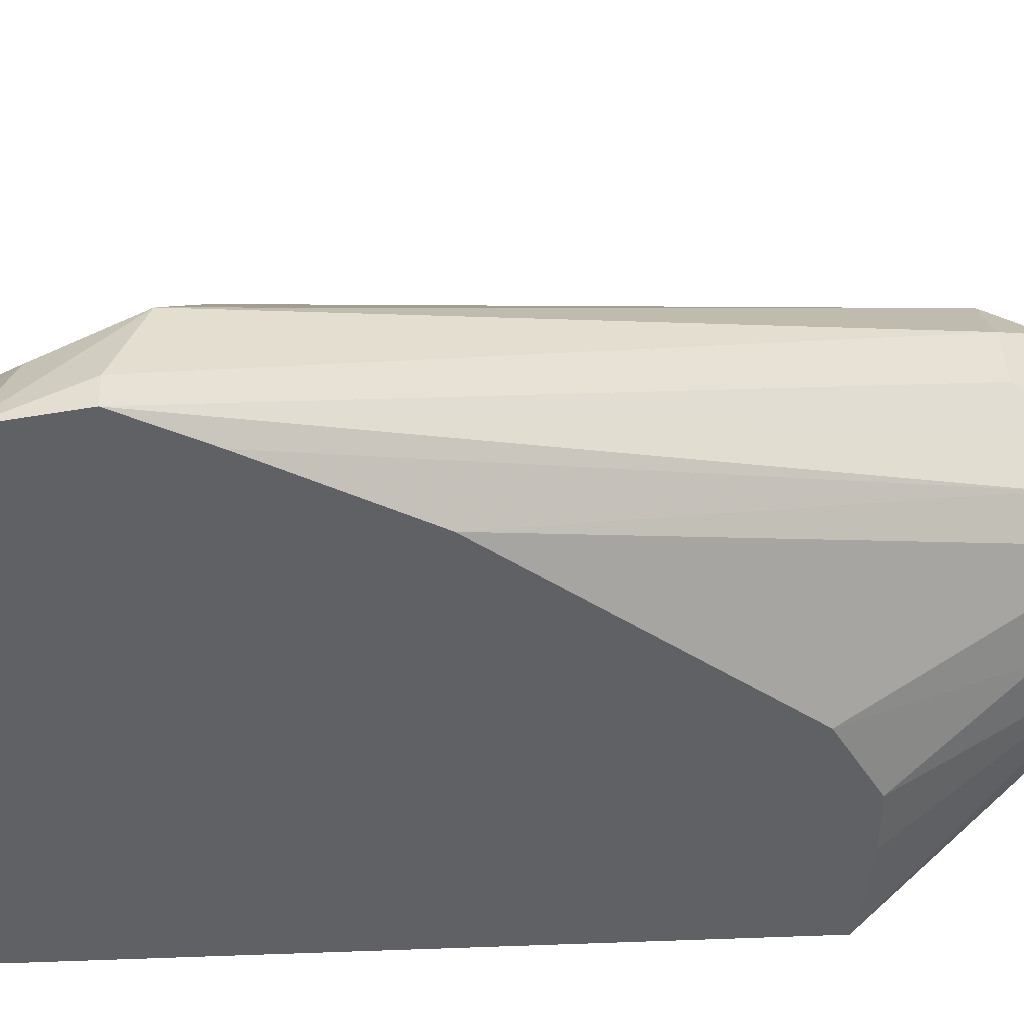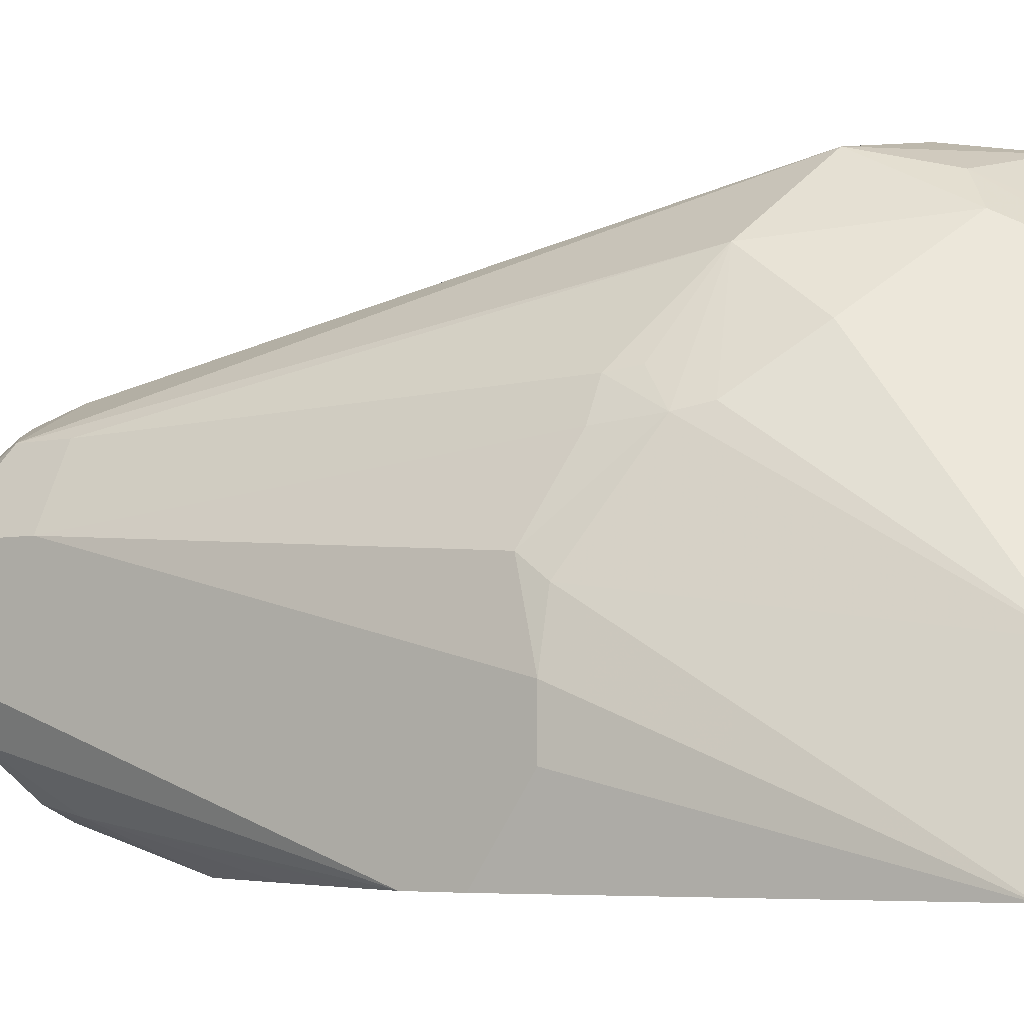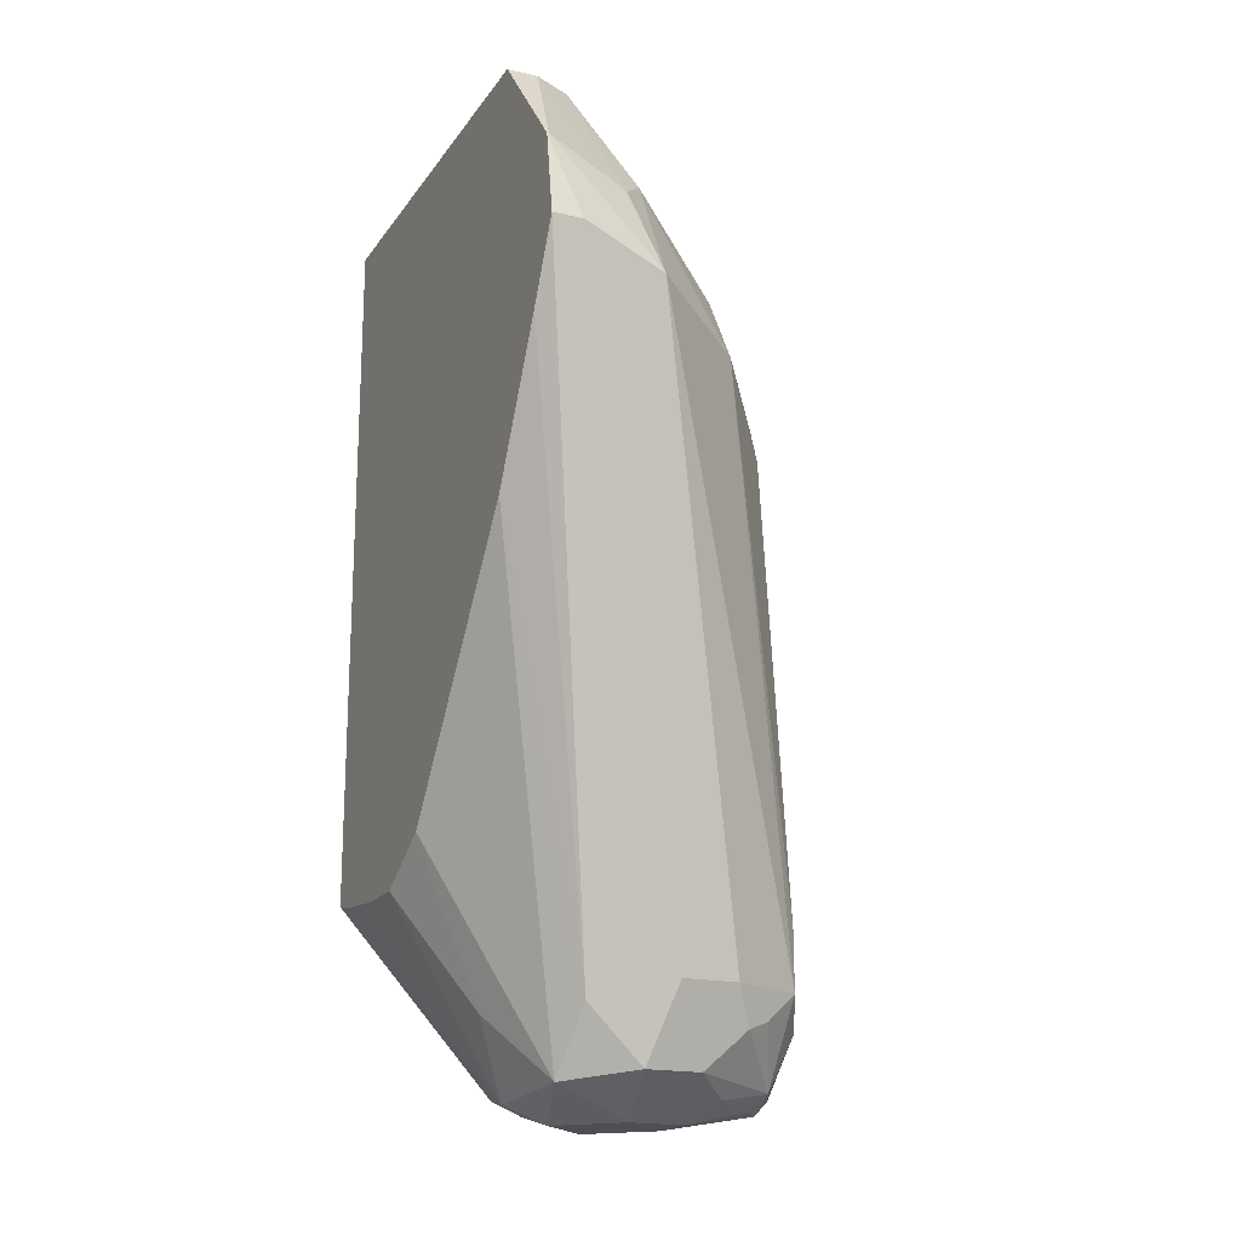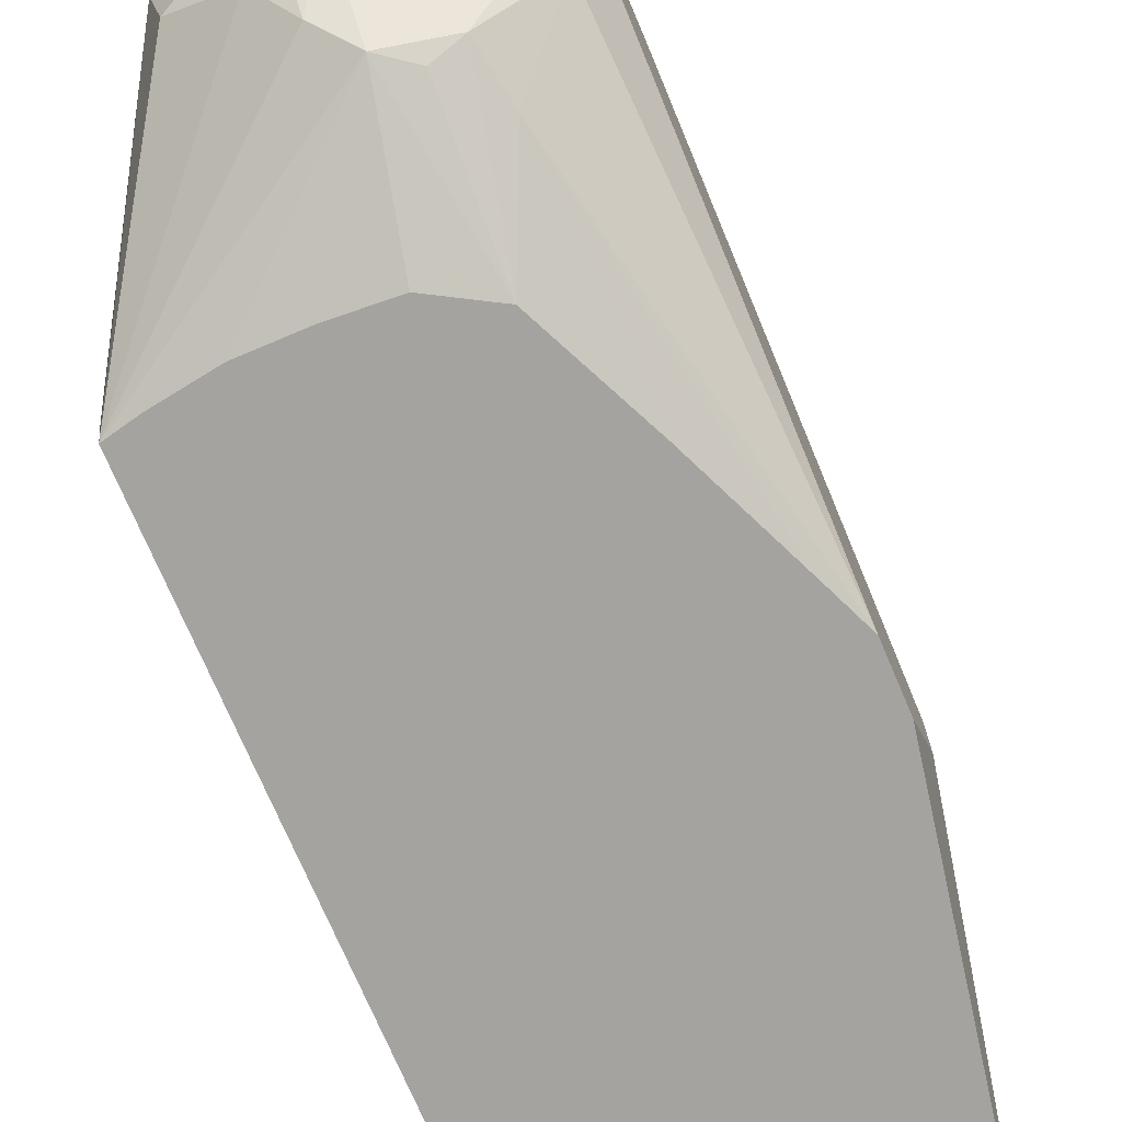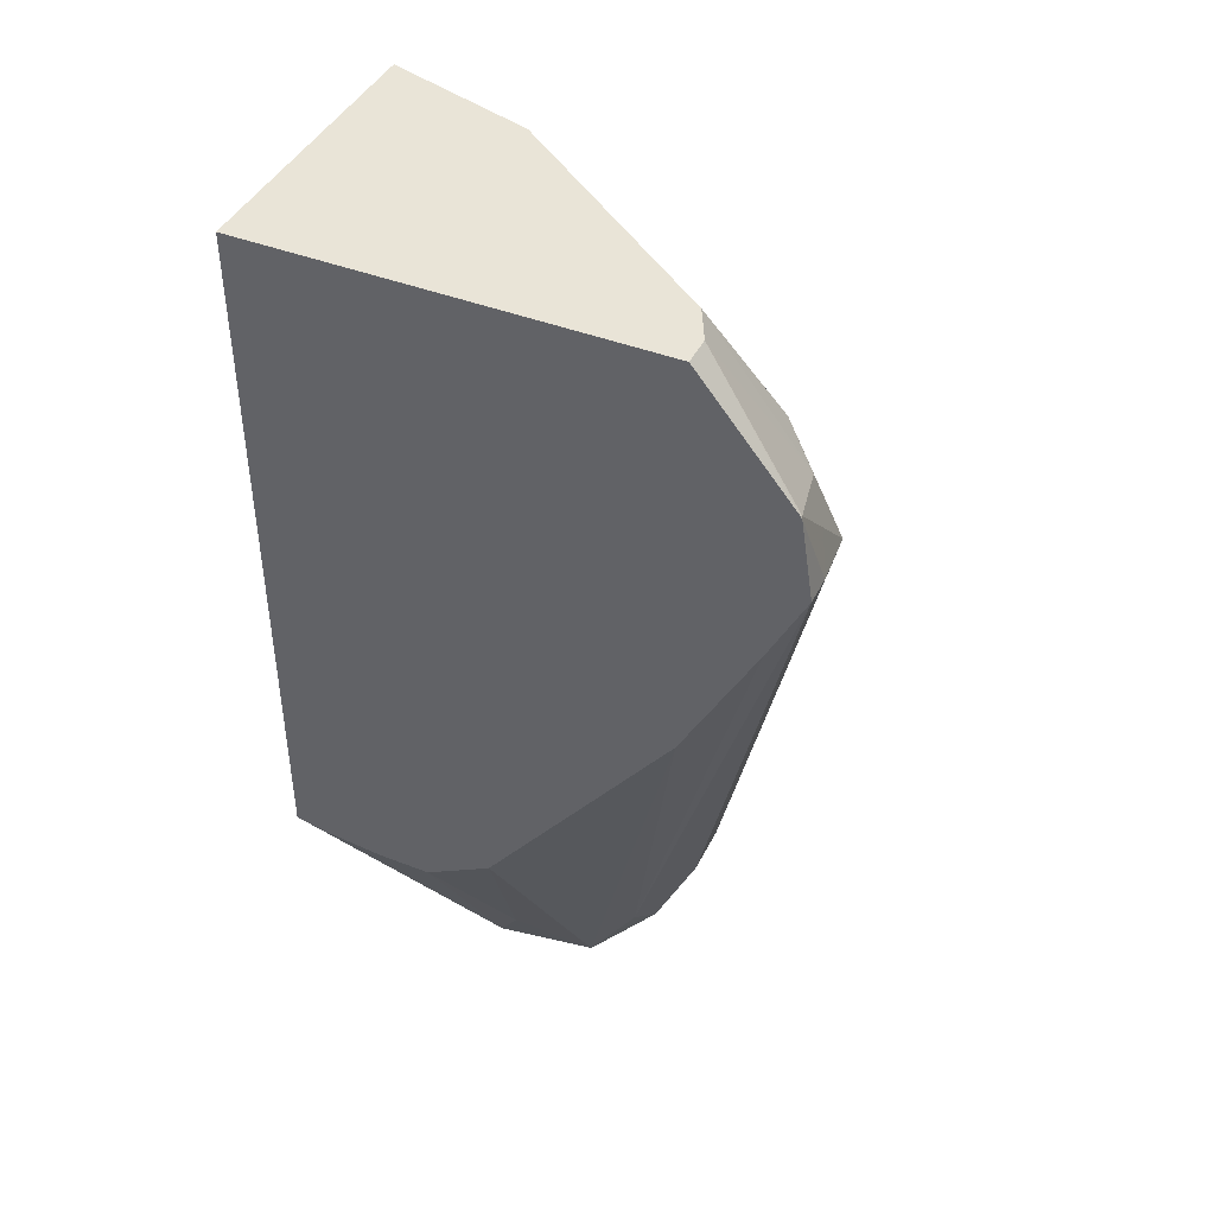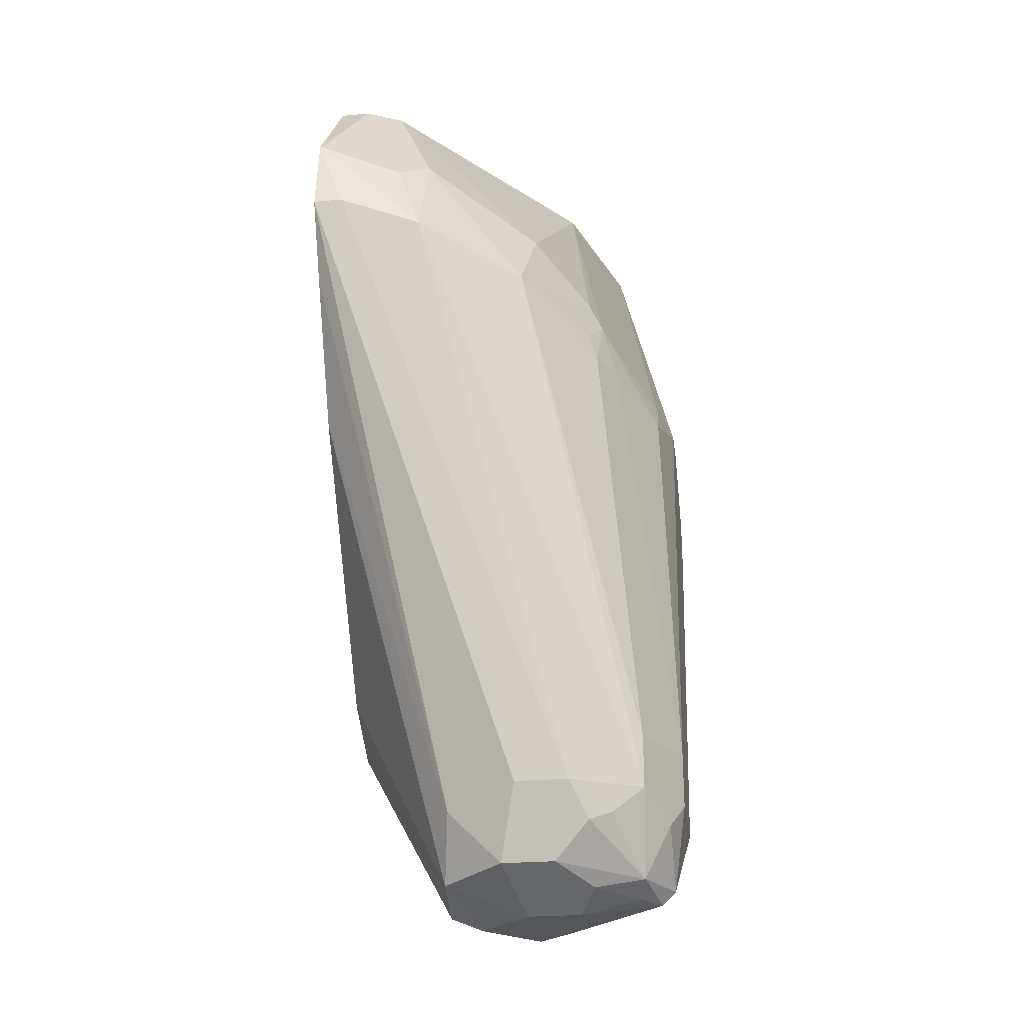
<metadata>
{"format":"obj","ext":"obj","renderer":"f3d","projection":"perspective","resolution":1024,"background":"white","views":[{"elev":42.3,"azim":-92.5,"up":"+Z"},{"elev":-4.9,"azim":125.5,"up":"+Z"},{"elev":-18.4,"azim":-24.2,"up":"+Y"},{"elev":-73.0,"azim":23.0,"up":"+Z"},{"elev":42.8,"azim":-65.1,"up":"+Y"},{"elev":-26.0,"azim":7.7,"up":"+Y"}]}
</metadata>
<code>
v 0.09459 0.3811 0.3465
v 0.09459 0.358 0.3349
v 0.1328 0.1848 0.2829
v 0.1501 0.1675 0.2829
v 0.1559 0.1906 0.2945
v 0.1039 0.3811 0.3465
v 0.09459 0.4064 0.3425
v 0.09459 0.3137 0.3113
v 0.1299 0.1646 0.2685
v 0.1559 0.1559 0.2599
v 0.1675 0.1675 0.2829
v 0.1617 0.179 0.2887
v 0.1732 0.1906 0.2945
v 0.1299 0.3724 0.3421
v 0.1126 0.3898 0.3421
v 0.09528 0.4071 0.3421
v 0.09459 0.4073 0.342
v 0.09459 0.234 0.251
v 0.1155 0.1848 0.2483
v 0.127 0.1617 0.2368
v 0.1386 0.1559 0.2425
v 0.1732 0.1559 0.2599
v 0.179 0.1617 0.2714
v 0.1949 0.1646 0.2685
v 0.179 0.179 0.2887
v 0.1848 0.1906 0.2887
v 0.1617 0.3638 0.3176
v 0.1299 0.3898 0.3335
v 0.1213 0.3984 0.3356
v 0.1963 0.1906 0.2829
v 0.1039 0.4438 0.3118
v 0.09459 0.4438 0.3118
v 0.09459 0.2212 0.2292
v 0.1299 0.1646 0.2209
v 0.1386 0.1602 0.223
v 0.09459 0.2212 0.2119
v 0.09459 0.2232 0.1916
v 0.09459 0.2252 0.1827
v 0.1559 0.1559 0.2252
v 0.1732 0.1559 0.2425
v 0.1992 0.1602 0.2512
v 0.1927 0.1602 0.2599
v 0.1906 0.1732 0.2772
v 0.2035 0.1646 0.2512
v 0.2035 0.1819 0.2685
v 0.1862 0.1819 0.2858
v 0.1848 0.3464 0.2887
v 0.1819 0.3551 0.2902
v 0.1862 0.3638 0.2793
v 0.1819 0.3724 0.2815
v 0.1646 0.3898 0.2988
v 0.1299 0.4071 0.3248
v 0.1963 0.2079 0.2829
v 0.1155 0.4438 0.306
v 0.1111 0.4438 0.3082
v 0.2079 0.1906 0.2599
v 0.09459 0.4438 0.1827
v 0.1473 0.1646 0.2122
v 0.1559 0.1617 0.2137
v 0.1039 0.2231 0.1827
v 0.1646 0.1819 0.1949
v 0.1559 0.1732 0.2014
v 0.1646 0.1602 0.2165
v 0.1906 0.1668 0.2252
v 0.1992 0.1689 0.2339
v 0.1992 0.1776 0.2165
v 0.2021 0.1848 0.2137
v 0.2079 0.1906 0.2252
v 0.1906 0.3464 0.2772
v 0.2079 0.2079 0.2599
v 0.2035 0.3378 0.2512
v 0.2035 0.3464 0.2447
v 0.1715 0.4438 0.2318
v 0.1867 0.4438 0.1827
v 0.1213 0.2205 0.1827
v 0.1732 0.1884 0.1949
v 0.1819 0.1862 0.1992
v 0.1819 0.1689 0.2165
v 0.1386 0.2205 0.1827
v 0.1559 0.2217 0.1827
v 0.172 0.2309 0.1827
v 0.1848 0.2021 0.1963
v 0.2079 0.3118 0.1827
v 0.2079 0.3464 0.2252
v 0.2079 0.3464 0.2079
v 0.2079 0.3291 0.1827
v 0.1873 0.2641 0.1827
v 0.2017 0.2972 0.1827
f 39 63 41
f 38 80 79
f 38 79 75
f 38 75 60
f 39 41 40
f 38 81 80
f 39 59 63
f 44 66 67
f 41 64 65
f 41 65 44
f 44 65 66
f 44 67 68
f 44 68 56
f 44 56 45
f 38 87 81
f 47 69 49
f 47 49 48
f 41 63 64
f 38 88 87
f 31 57 32
f 38 86 83
f 30 56 70
f 47 53 70
f 30 70 53
f 30 46 43
f 30 45 56
f 31 55 54
f 31 54 73
f 31 73 74
f 38 83 88
f 31 74 57
f 34 38 58
f 35 58 59
f 35 59 39
f 38 60 61
f 38 61 62
f 38 62 58
f 38 57 74
f 38 74 86
f 34 58 35
f 47 70 69
f 66 78 77
f 49 71 72
f 64 66 65
f 66 77 67
f 67 77 82
f 67 82 83
f 67 83 68
f 69 70 71
f 70 84 71
f 71 84 72
f 64 78 66
f 72 84 74
f 74 84 85
f 74 85 86
f 76 81 77
f 77 81 82
f 81 87 82
f 82 87 88
f 82 88 83
f 29 55 31
f 72 74 73
f 63 78 64
f 61 81 76
f 61 80 81
f 49 72 73
f 49 73 50
f 50 73 51
f 51 73 54
f 51 54 52
f 56 68 83
f 56 83 86
f 56 86 85
f 56 85 84
f 56 84 70
f 58 62 59
f 59 62 63
f 60 75 61
f 61 76 77
f 61 77 78
f 61 78 63
f 61 63 62
f 61 75 79
f 61 79 80
f 49 69 71
f 29 54 55
f 20 34 35
f 28 52 29
f 4 11 25
f 4 25 12
f 4 12 5
f 5 12 25
f 5 25 13
f 6 14 15
f 6 15 7
f 6 13 14
f 7 16 17
f 7 15 16
f 8 18 9
f 9 19 20
f 9 20 21
f 9 21 10
f 9 18 19
f 10 21 39
f 10 39 40
f 4 22 11
f 4 10 22
f 4 9 10
f 3 9 4
f 1 2 3
f 1 3 4
f 1 4 5
f 1 5 13
f 1 13 6
f 1 6 7
f 1 7 17
f 1 17 32
f 10 40 22
f 1 32 57
f 1 38 37
f 1 37 36
f 1 36 33
f 29 52 54
f 1 18 8
f 1 8 2
f 2 8 3
f 3 8 9
f 1 57 38
f 11 22 23
f 1 33 18
f 11 24 25
f 23 42 24
f 24 43 25
f 24 42 41
f 24 41 44
f 24 44 45
f 24 45 30
f 24 30 43
f 25 46 30
f 22 42 23
f 25 30 26
f 27 47 48
f 27 49 50
f 27 50 51
f 27 51 52
f 27 52 28
f 27 30 53
f 27 53 47
f 11 23 24
f 25 43 46
f 22 41 42
f 27 48 49
f 21 35 39
f 13 25 26
f 22 40 41
f 13 26 14
f 14 27 28
f 14 28 29
f 14 26 30
f 14 30 27
f 15 29 16
f 16 29 31
f 14 29 15
f 17 31 32
f 18 33 19
f 19 33 20
f 20 35 21
f 20 33 36
f 20 36 37
f 20 38 34
f 16 31 17
f 20 37 38

</code>
